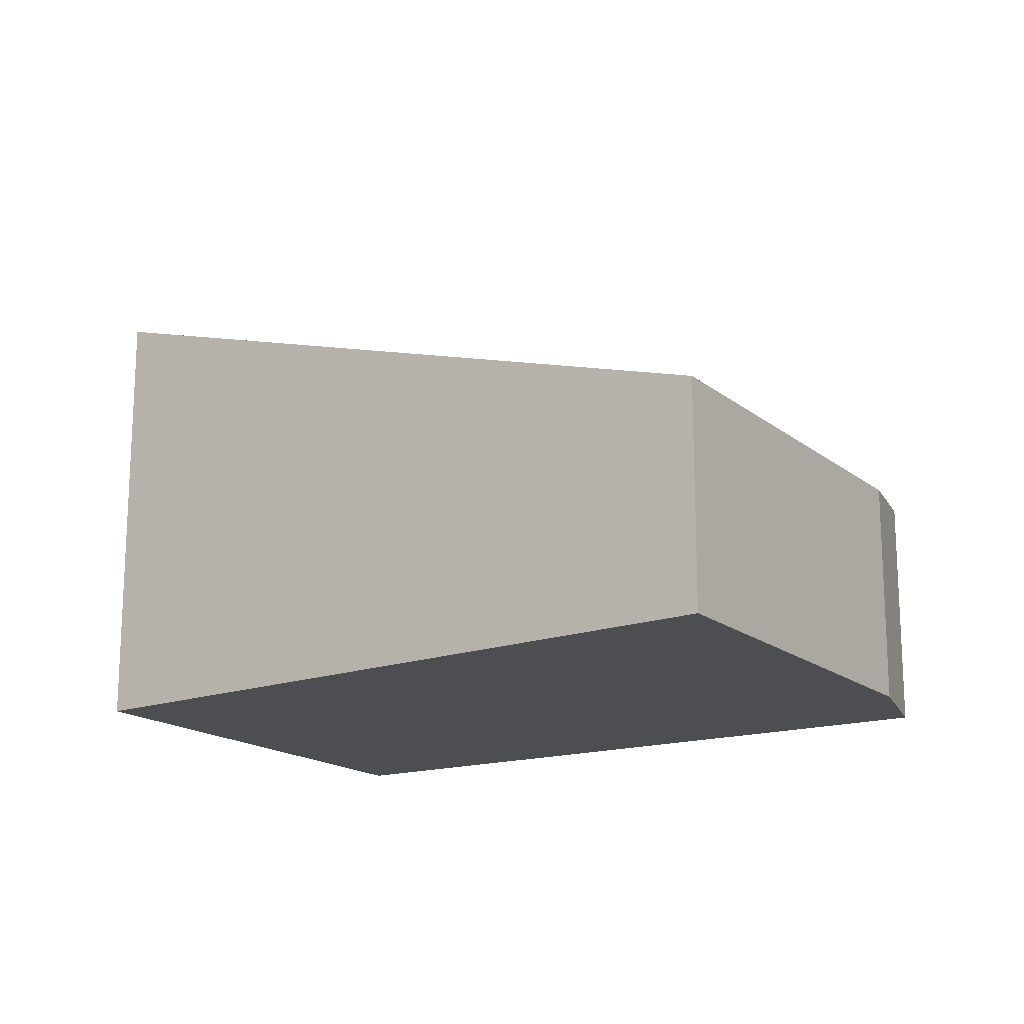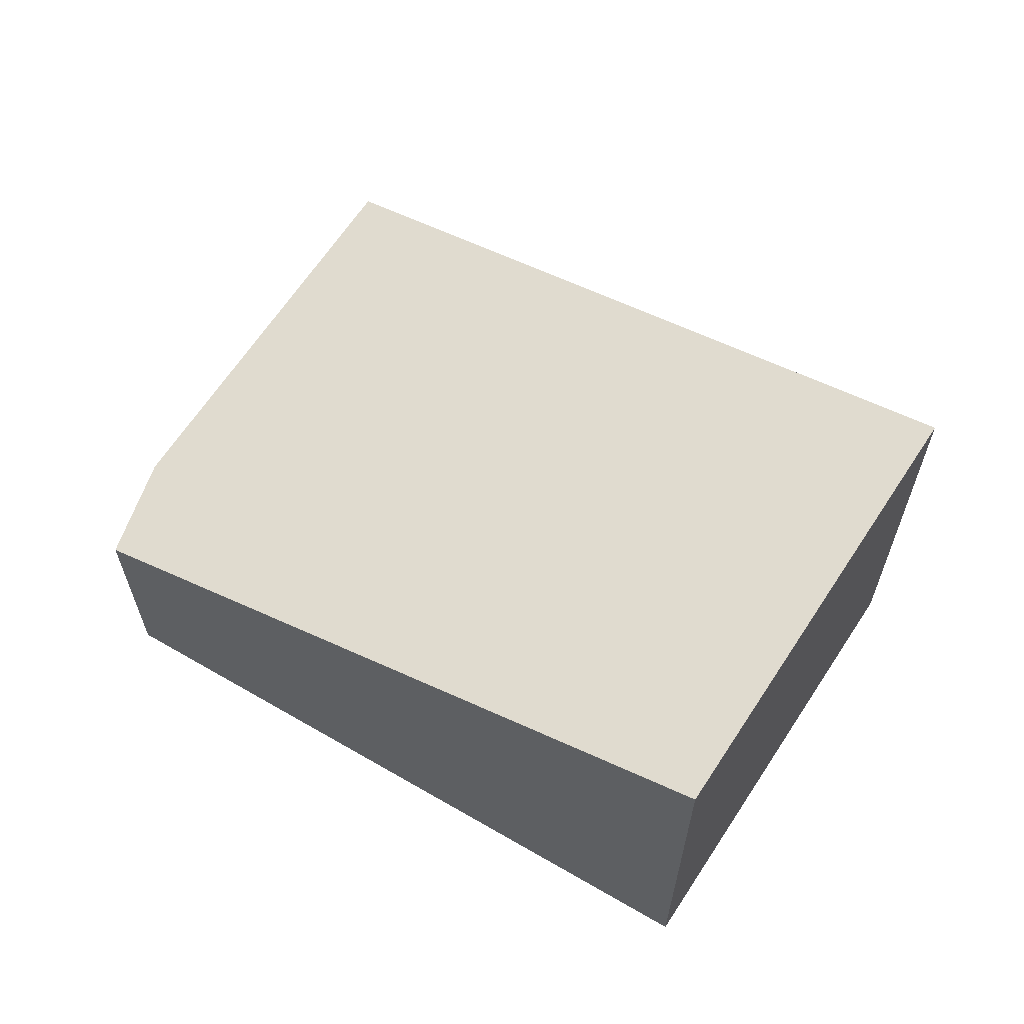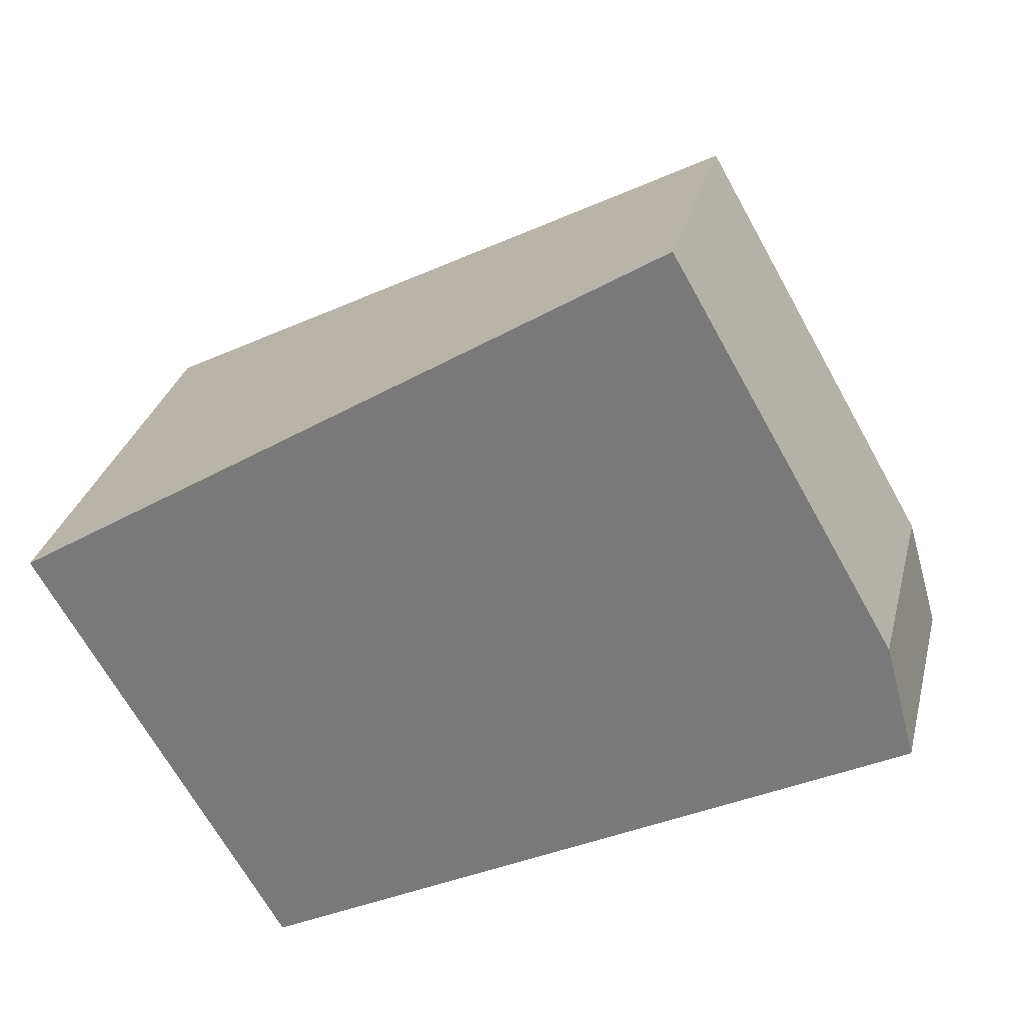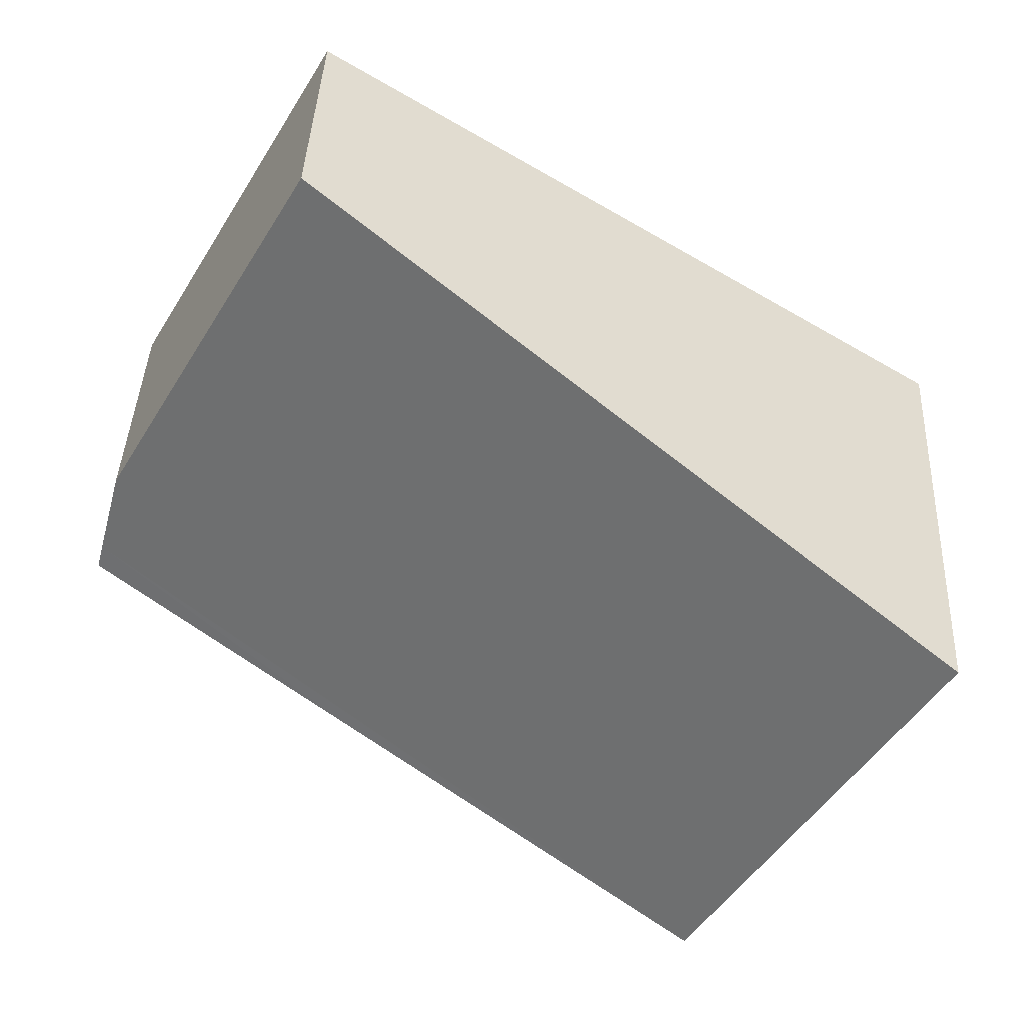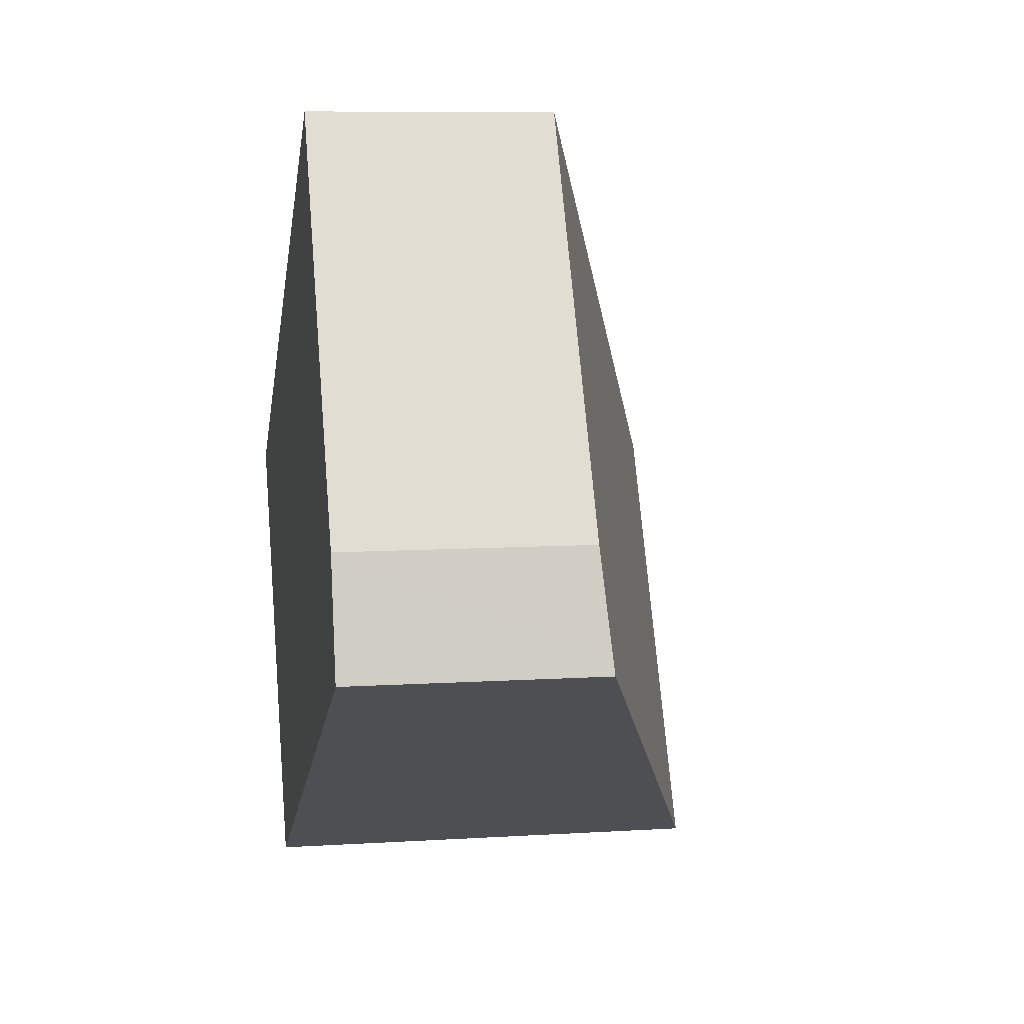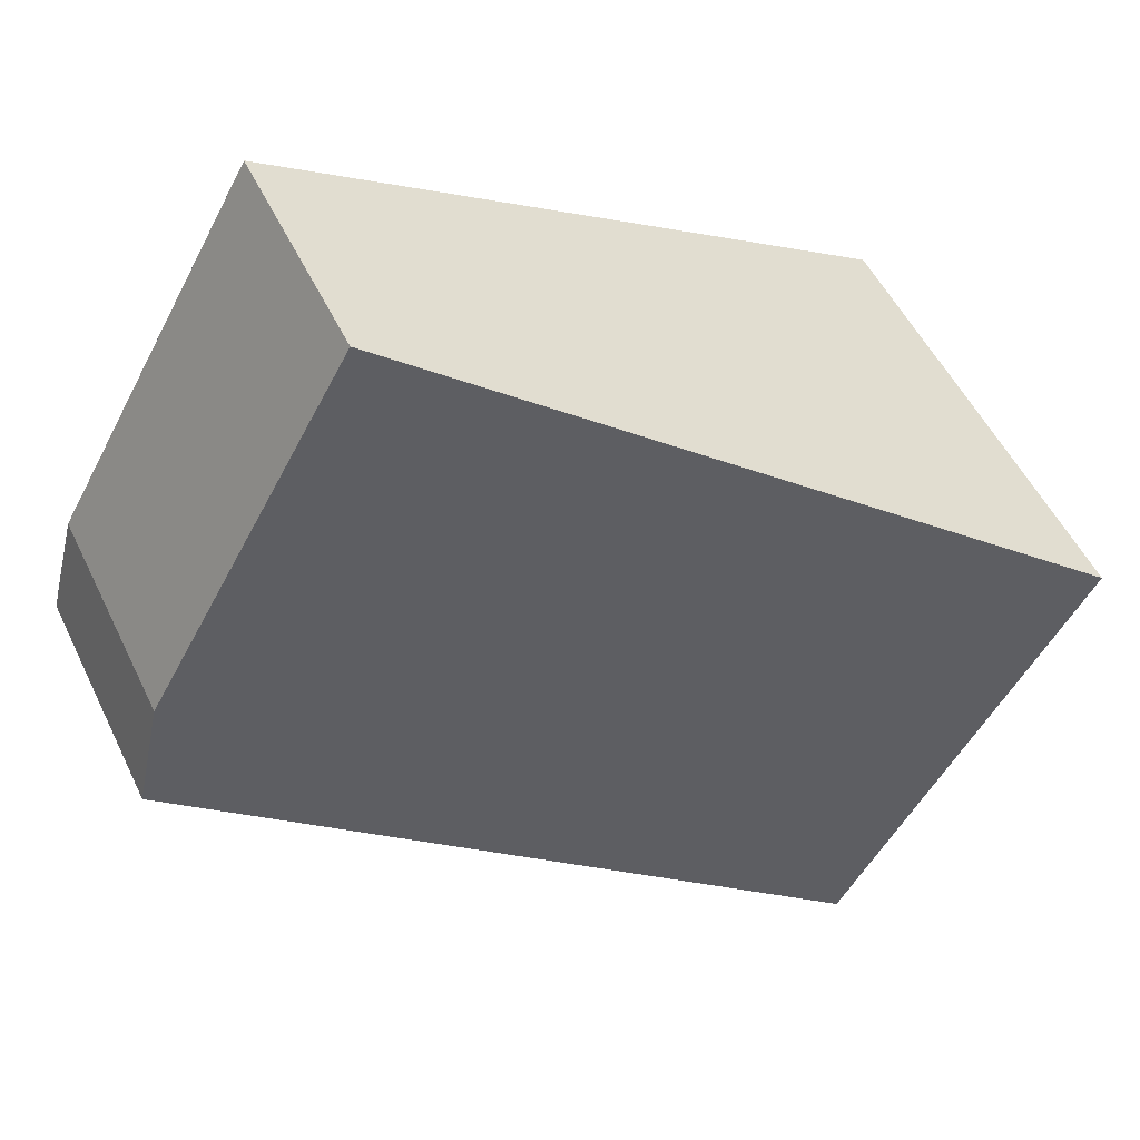
<metadata>
{"format":"obj","ext":"obj","renderer":"f3d","projection":"perspective","resolution":1024,"background":"white","views":[{"elev":-17.1,"azim":3.4,"up":"+Y"},{"elev":63.9,"azim":-177.1,"up":"+Y"},{"elev":29.6,"azim":13.4,"up":"+Z"},{"elev":40.8,"azim":-177.4,"up":"+Z"},{"elev":8.8,"azim":80.4,"up":"+Z"},{"elev":52.5,"azim":154.6,"up":"+Z"}]}
</metadata>
<code>
v  5 1.378 0.146
v  0 2.665 1.632e-16
v  3.739 1.372 2.351
v  1.431 2.665 -2.453
v  5.135 1.419 -0.363
v  1.798 2.544 -2.262
v  3.622 1.943 -1.314
v  5.173 1.431 -0.508
v  1.431 1.502e-16 -2.453
v  0 0 0
v  3.739 -1.44e-16 2.351
v  5 -8.94e-18 0.146
v  5.173 3.111e-17 -0.508
v  5.135 2.223e-17 -0.363
v  1.798 1.385e-16 -2.262
v  3.622 8.046e-17 -1.314
g defaultobject
f 1 2 3
f 2 1 4
f 4 1 5
f 4 5 6
f 6 5 7
f 7 5 8
f 9 2 4
f 2 9 10
f 10 3 2
f 3 10 11
f 3 12 1
f 12 3 11
f 12 5 1
f 5 12 8
f 8 12 13
f 13 12 14
f 6 9 4
f 9 6 7
f 9 7 15
f 15 7 16
f 16 7 8
f 16 8 13
f 9 11 10
f 11 9 15
f 11 15 16
f 11 16 12
f 12 16 13
f 12 13 14

</code>
